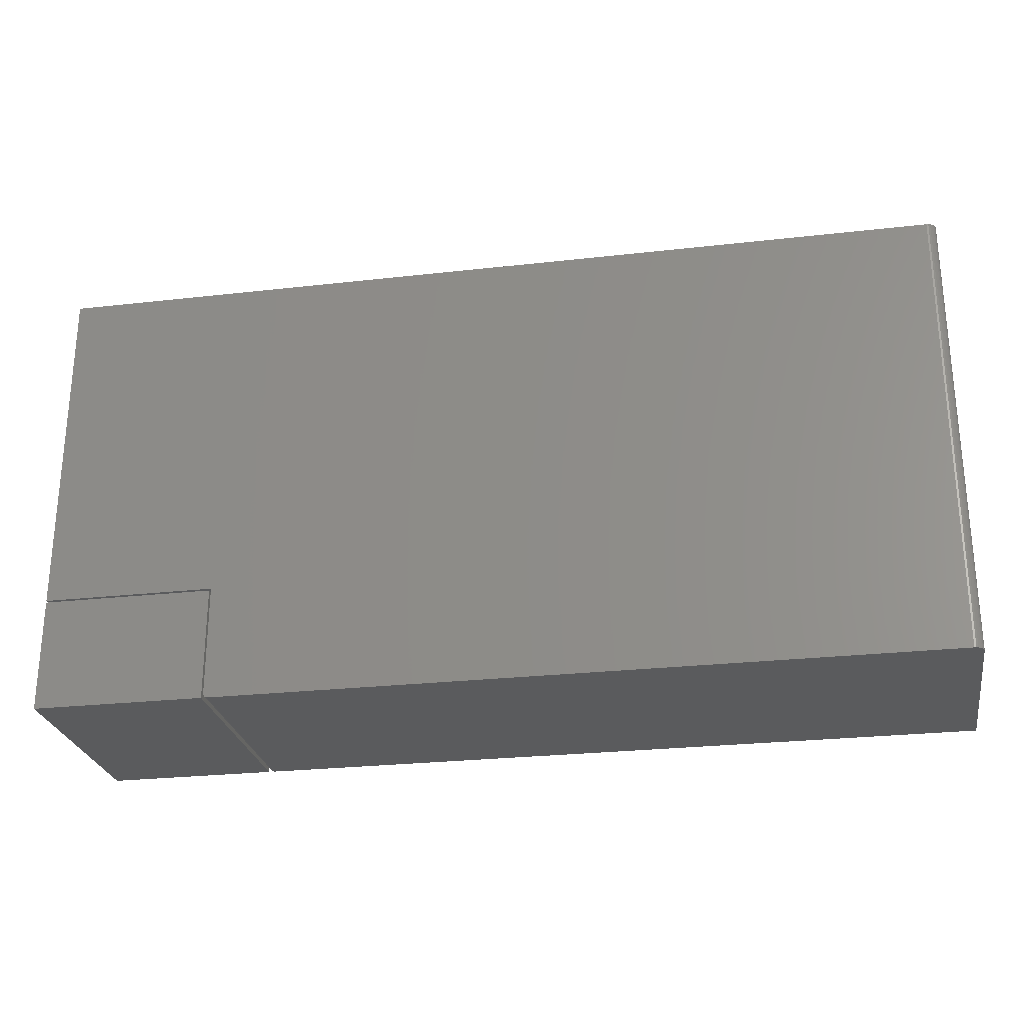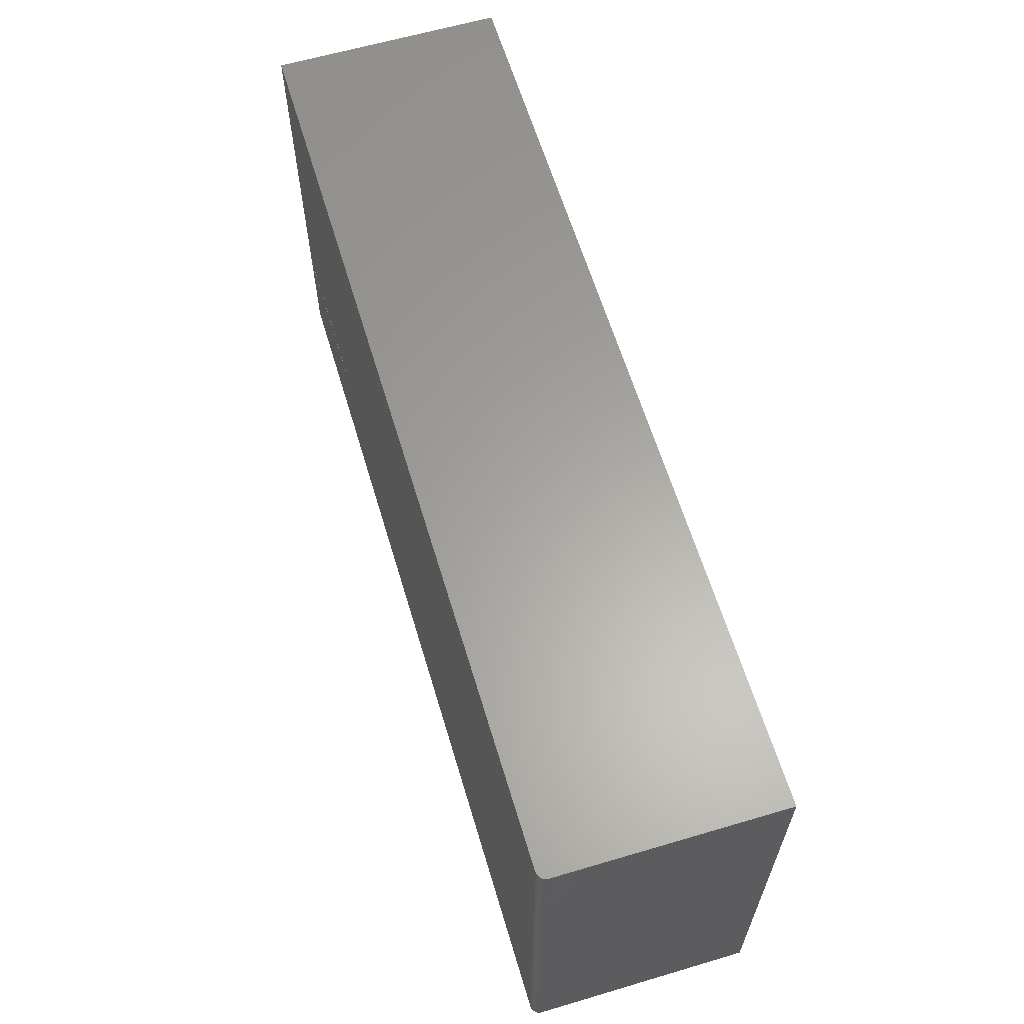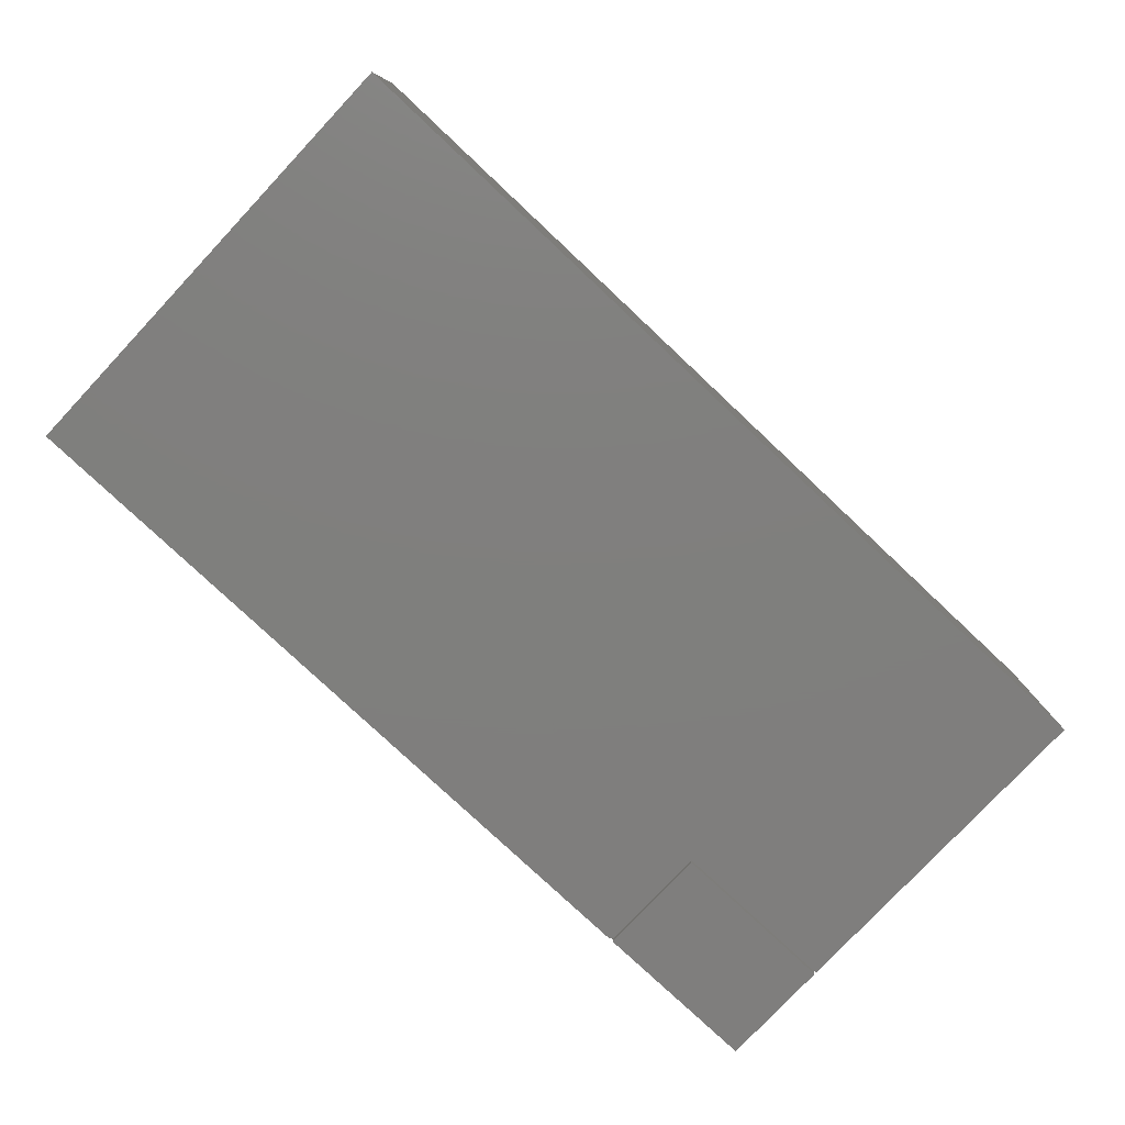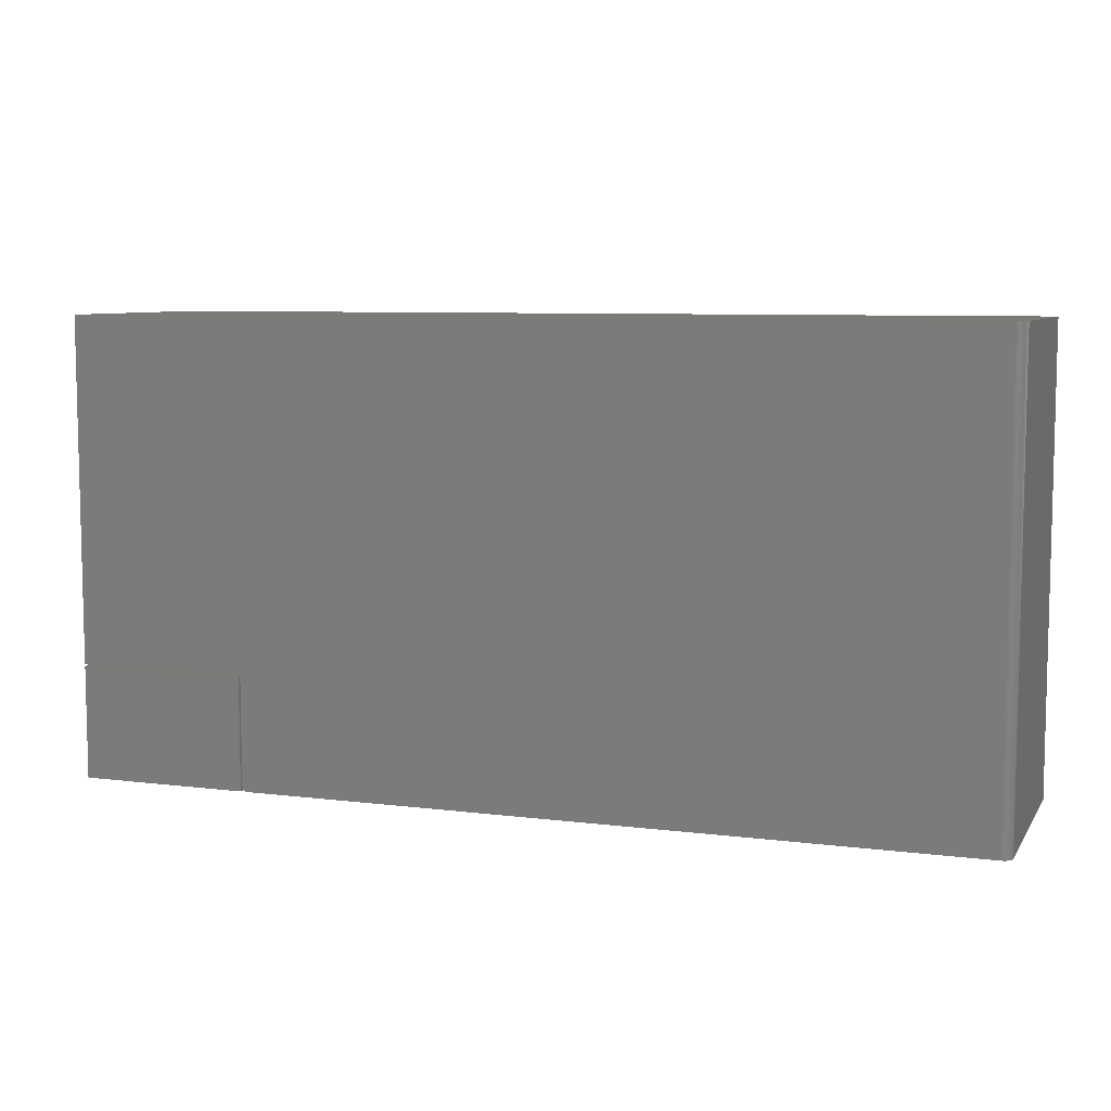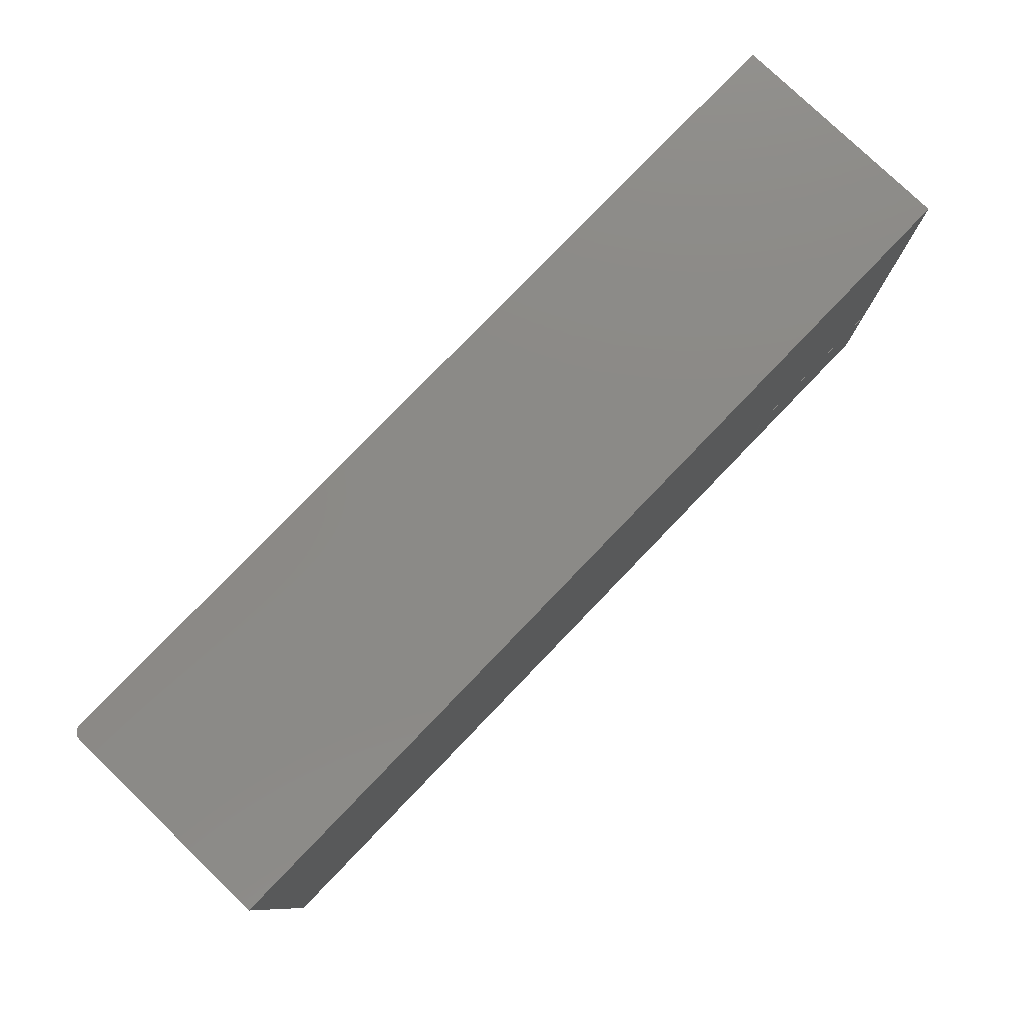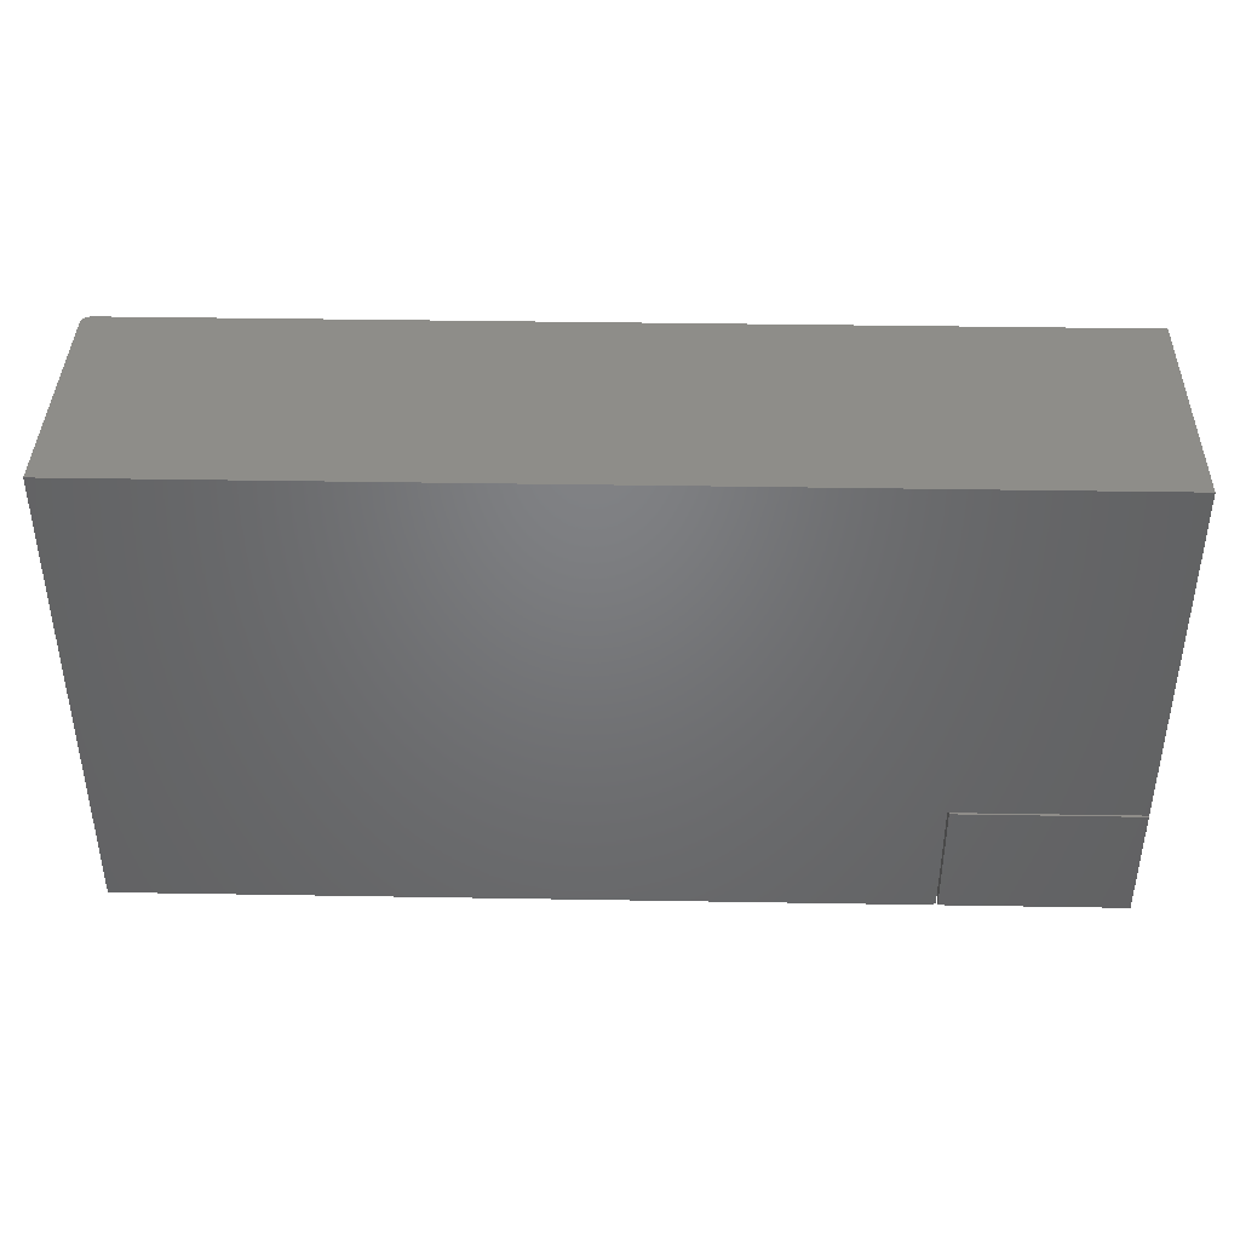
<metadata>
{"format":"stl","ext":"stl","renderer":"f3d","projection":"perspective","resolution":1024,"background":"white","views":[{"elev":-26.1,"azim":-169.8,"up":"+Z"},{"elev":62.0,"azim":-106.7,"up":"+Z"},{"elev":-79.0,"azim":-43.2,"up":"+Y"},{"elev":7.6,"azim":-160.5,"up":"+Z"},{"elev":78.7,"azim":-46.1,"up":"+Z"},{"elev":40.0,"azim":1.2,"up":"+Z"}]}
</metadata>
<code>
# stl→obj: 52 verts, 96 faces
v 0.4688 -0.375 -0.375
v 0.75 -0.375 -0.375
v 0.4688 -0.375 -0.1885
v 0.75 -0.375 -0.1885
v 0.4688 0 -0.375
v 0.4688 1.035e-17 -0.1885
v 0.75 1.561e-17 -0.375
v 0.75 2.597e-17 -0.1885
v 0.75 1.771e-16 -0.1855
v 0.4658 1.455e-16 -0.1855
v 0.75 2.086e-16 0.3829
v 0.4623 1.347e-16 -0.3737
v 0.461 1.345e-16 -0.3744
v 0.4595 1.343e-16 -0.3748
v 0.458 1.341e-16 -0.375
v -0.7344 1.735e-18 -0.375
v -0.7344 4.381e-17 0.3829
v 0.4658 1.354e-16 -0.3672
v 0.4656 1.353e-16 -0.3687
v 0.4652 1.352e-16 -0.3702
v 0.4645 1.35e-16 -0.3715
v 0.4635 1.349e-16 -0.3727
v -0.75 -0.01562 -0.375
v -0.7497 -0.01258 -0.375
v -0.7488 -0.009646 -0.375
v -0.7404 -0.001189 -0.375
v -0.7374 -0.0003002 -0.375
v 0.458 -0.375 -0.375
v -0.75 -0.375 -0.375
v -0.7474 -0.006944 -0.375
v -0.7454 -0.004576 -0.375
v -0.7431 -0.002633 -0.375
v 0.75 -0.375 0.3829
v 0.4658 -0.375 -0.1855
v 0.75 -0.375 -0.1855
v 0.4623 -0.375 -0.3737
v 0.4595 -0.375 -0.3748
v 0.461 -0.375 -0.3744
v -0.75 -0.375 0.3829
v 0.4635 -0.375 -0.3727
v 0.4645 -0.375 -0.3715
v 0.4652 -0.375 -0.3702
v 0.4656 -0.375 -0.3687
v 0.4658 -0.375 -0.3672
v -0.75 -0.01562 0.3829
v -0.7454 -0.004576 0.3829
v -0.7474 -0.006944 0.3829
v -0.7488 -0.009646 0.3829
v -0.7497 -0.01258 0.3829
v -0.7374 -0.0003002 0.3829
v -0.7404 -0.001189 0.3829
v -0.7431 -0.002633 0.3829
f 1 2 3
f 3 2 4
f 5 6 7
f 7 6 8
f 6 5 3
f 3 5 1
f 8 6 4
f 4 6 3
f 7 8 2
f 2 8 4
f 5 7 1
f 1 7 2
f 9 10 11
f 12 13 14
f 12 14 15
f 12 15 16
f 17 11 10
f 17 10 18
f 17 18 19
f 17 19 20
f 17 20 21
f 17 21 22
f 17 22 12
f 17 12 16
f 23 24 25
f 16 26 27
f 28 29 26
f 28 26 16
f 28 16 15
f 29 23 25
f 29 25 30
f 29 30 31
f 29 31 32
f 29 32 26
f 33 34 35
f 36 29 28
f 36 28 37
f 36 37 38
f 39 29 36
f 39 36 40
f 39 40 41
f 39 41 42
f 39 42 43
f 39 43 44
f 39 44 34
f 39 34 33
f 18 10 44
f 44 10 34
f 18 44 19
f 19 44 43
f 19 43 20
f 20 43 42
f 20 42 21
f 21 42 41
f 21 41 22
f 22 41 40
f 22 40 12
f 12 40 36
f 12 36 13
f 13 36 38
f 13 38 14
f 14 38 37
f 14 37 15
f 15 37 28
f 39 45 29
f 29 45 23
f 17 33 11
f 46 47 48
f 46 48 49
f 46 49 45
f 39 33 17
f 39 17 50
f 39 50 51
f 39 51 52
f 39 52 46
f 39 46 45
f 17 16 50
f 50 16 27
f 50 27 51
f 51 27 26
f 51 26 52
f 52 26 32
f 52 32 46
f 46 32 31
f 46 31 47
f 47 31 30
f 47 30 48
f 48 30 25
f 48 25 49
f 49 25 24
f 49 24 45
f 45 24 23
f 35 9 33
f 33 9 11
f 10 9 34
f 34 9 35

</code>
